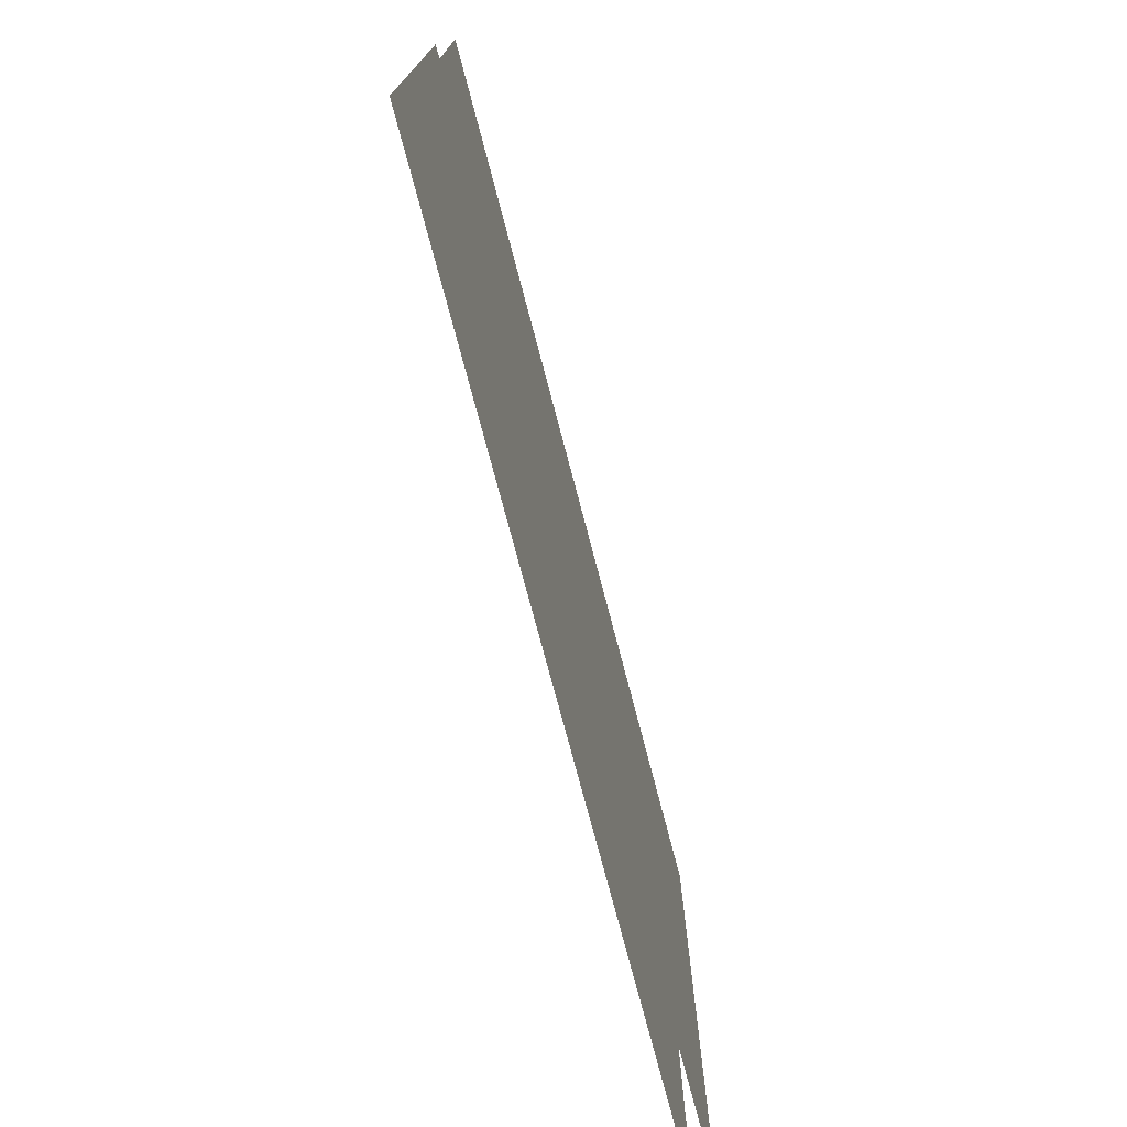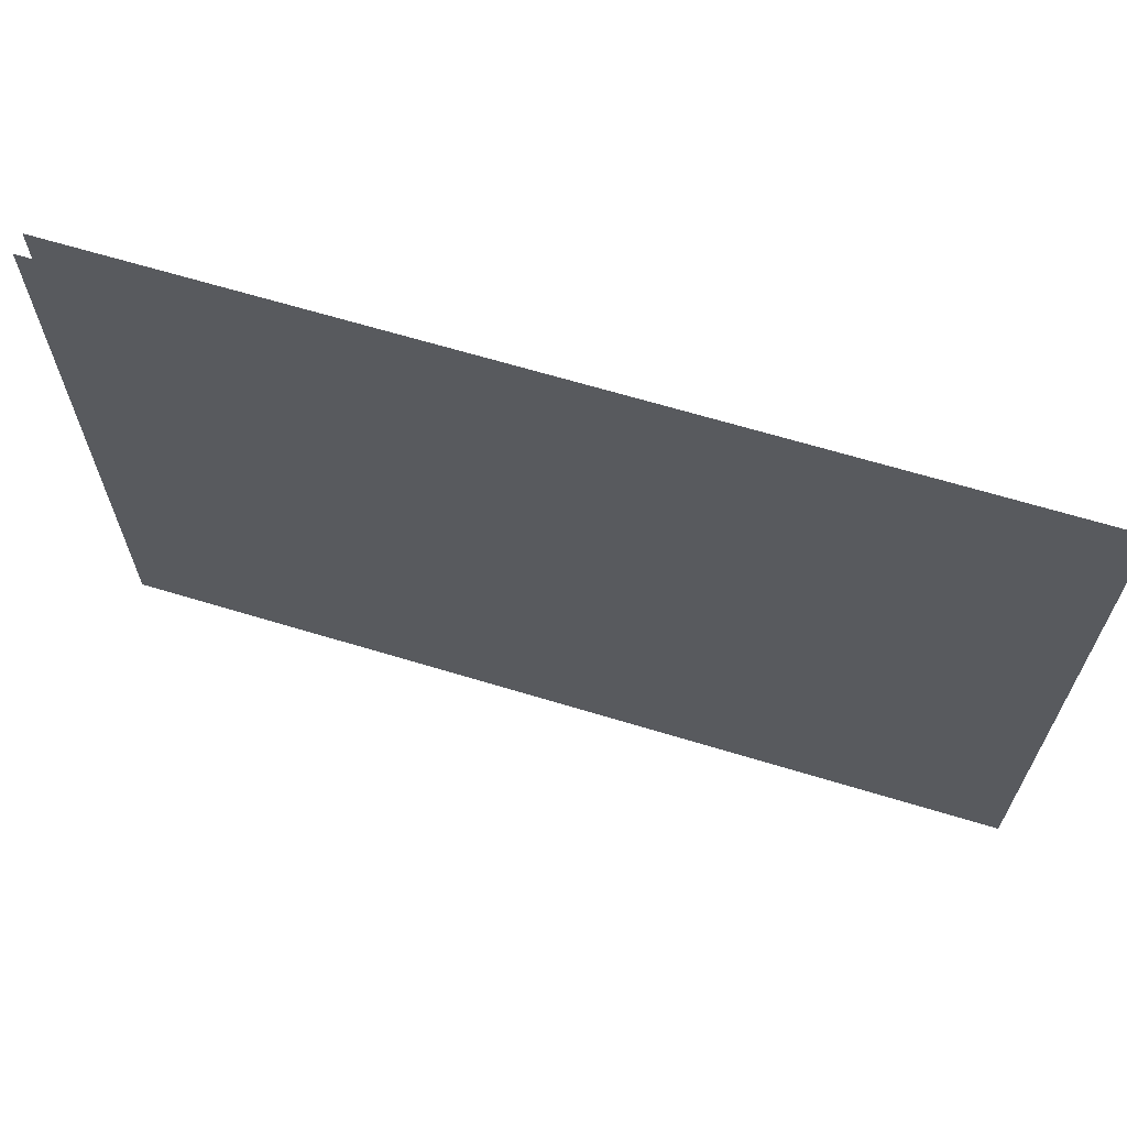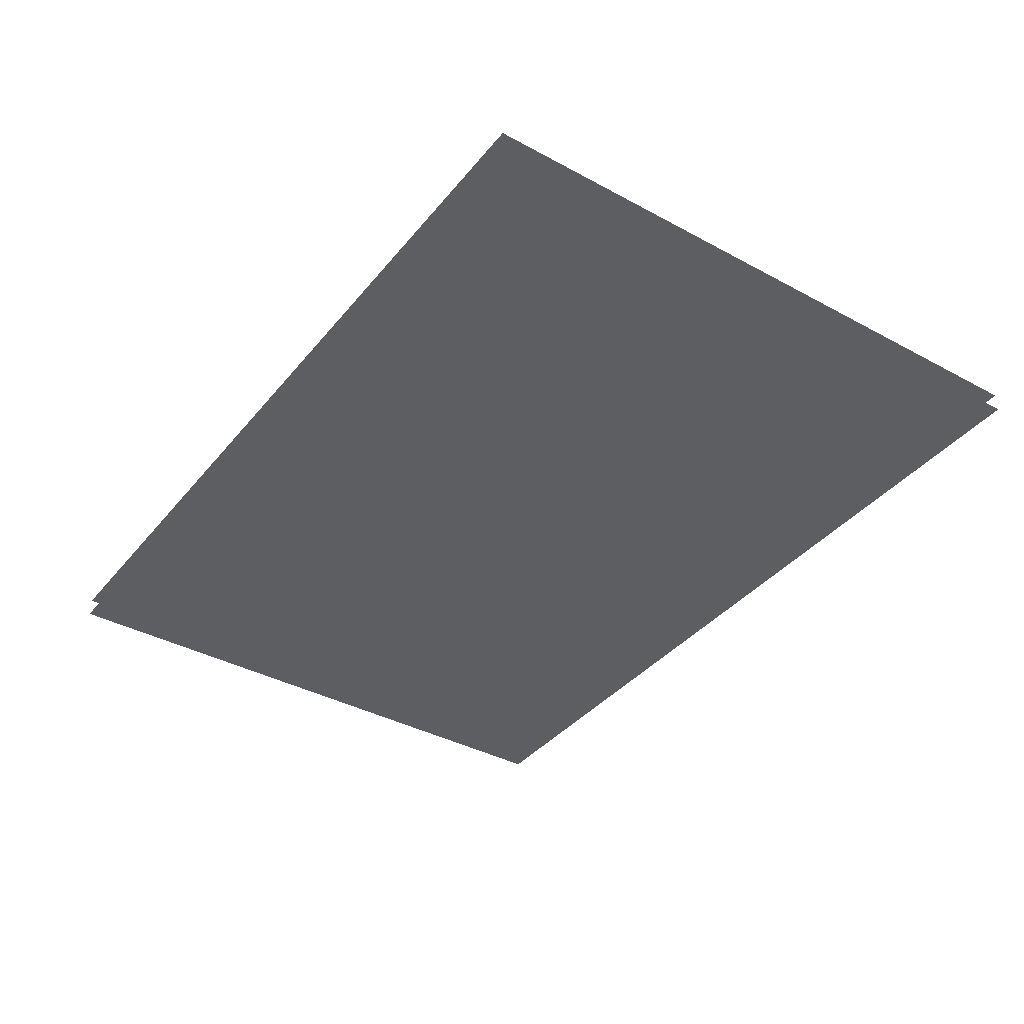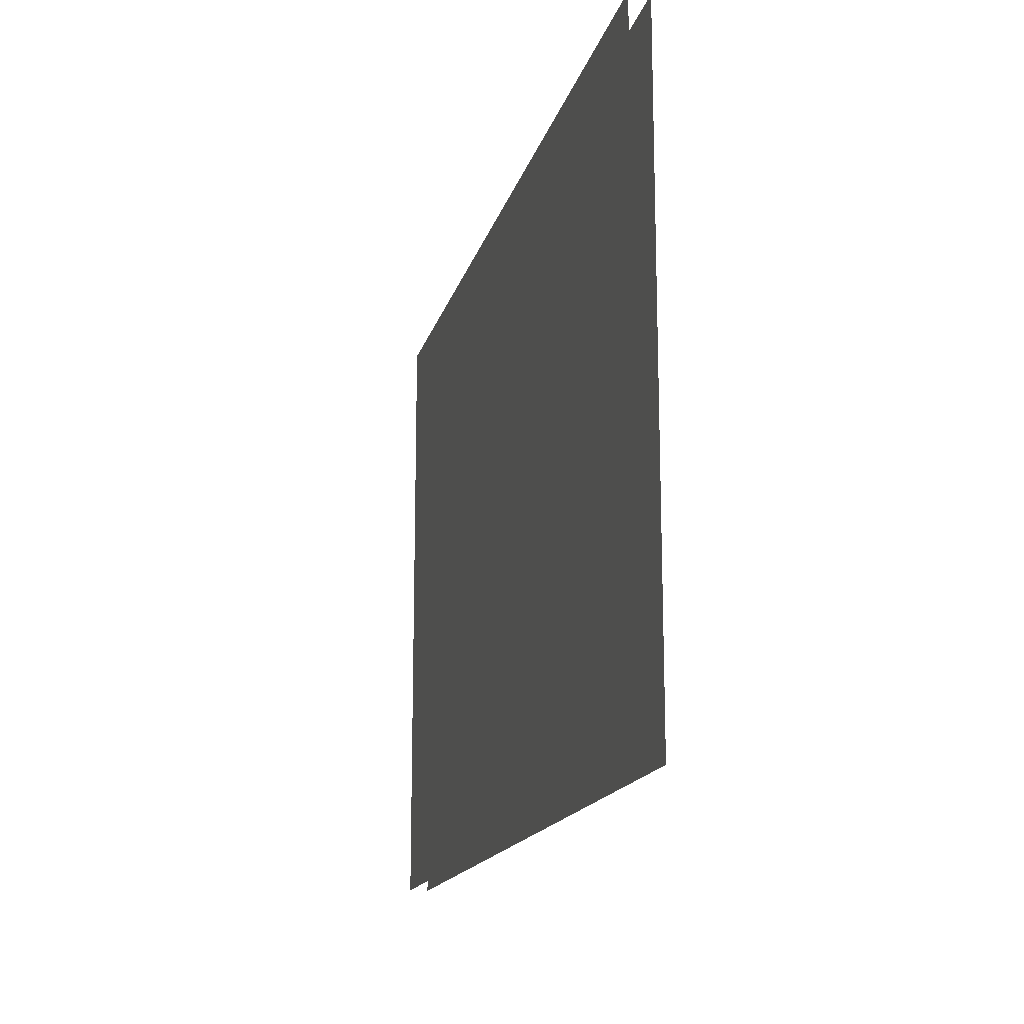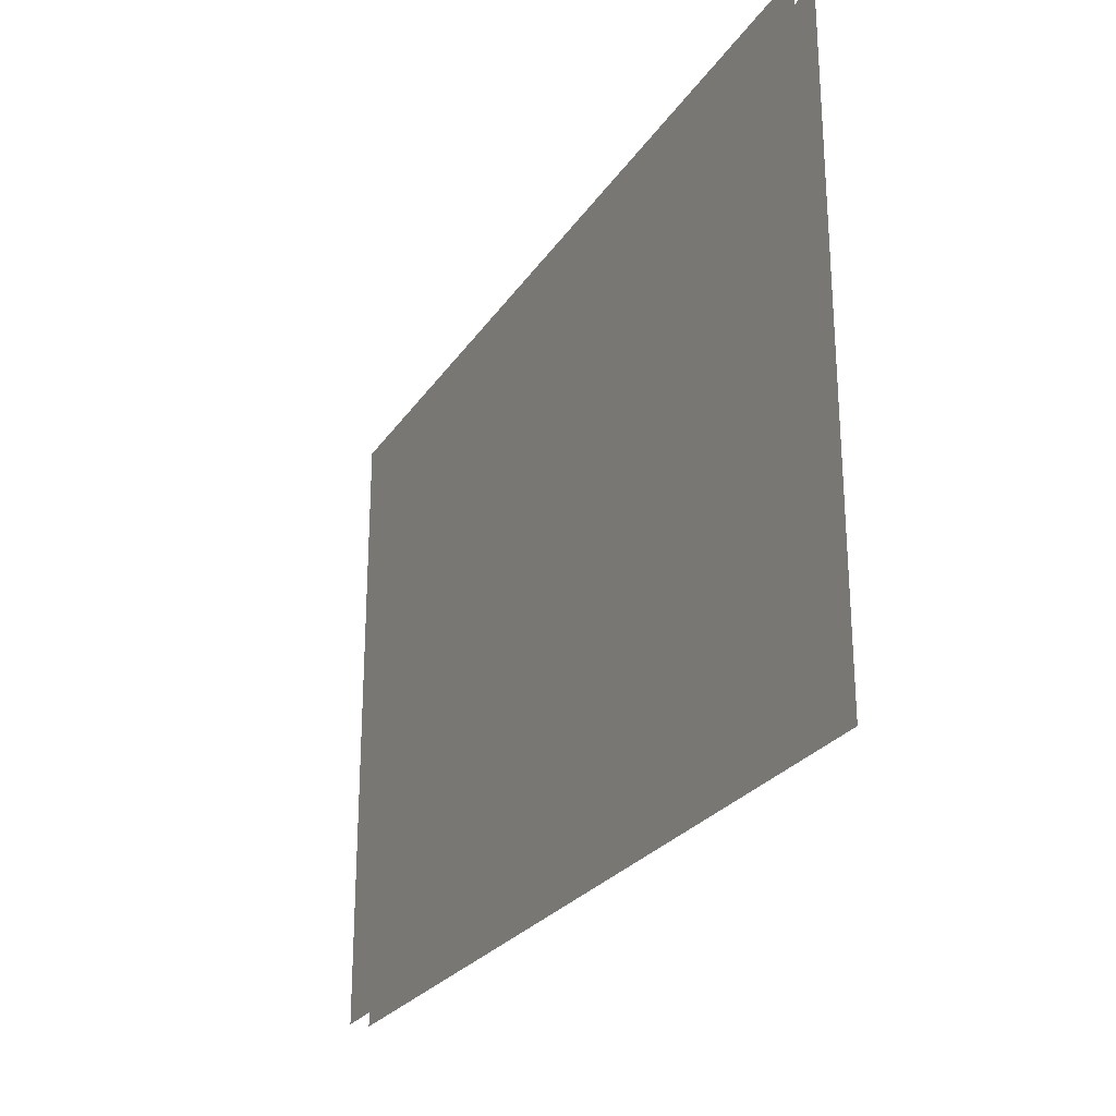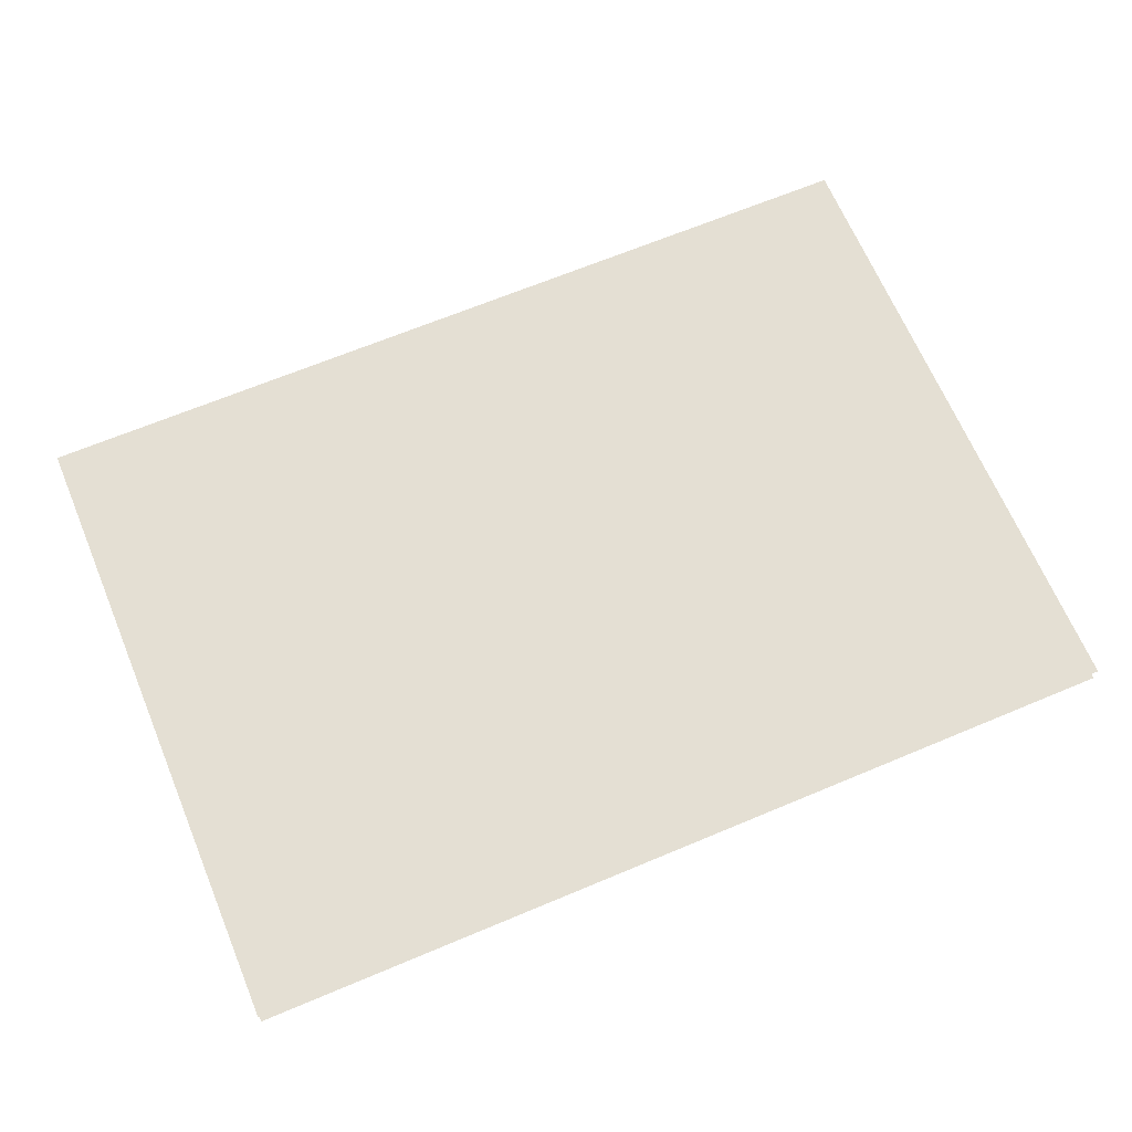
<metadata>
{"format":"obj","ext":"obj","renderer":"f3d","projection":"perspective","resolution":1024,"background":"white","views":[{"elev":-74.6,"azim":104.7,"up":"+Y"},{"elev":65.5,"azim":-163.0,"up":"+Y"},{"elev":-38.1,"azim":-124.5,"up":"+Z"},{"elev":-15.9,"azim":76.5,"up":"+Y"},{"elev":-25.6,"azim":-115.9,"up":"+Y"},{"elev":66.7,"azim":-22.8,"up":"+Z"}]}
</metadata>
<code>
v -37.53 0.4221 -0.8209
v -37.53 53.73 -0.8209
v 37.53 53.73 -0.8209
v 37.53 0.4221 -0.8209
v -37.53 0.4221 0.8209
v -37.53 53.73 0.8209
v 37.53 0.4221 0.8209
v 37.53 53.73 0.8209
f 3 4 1 2
f 7 8 6 5

</code>
